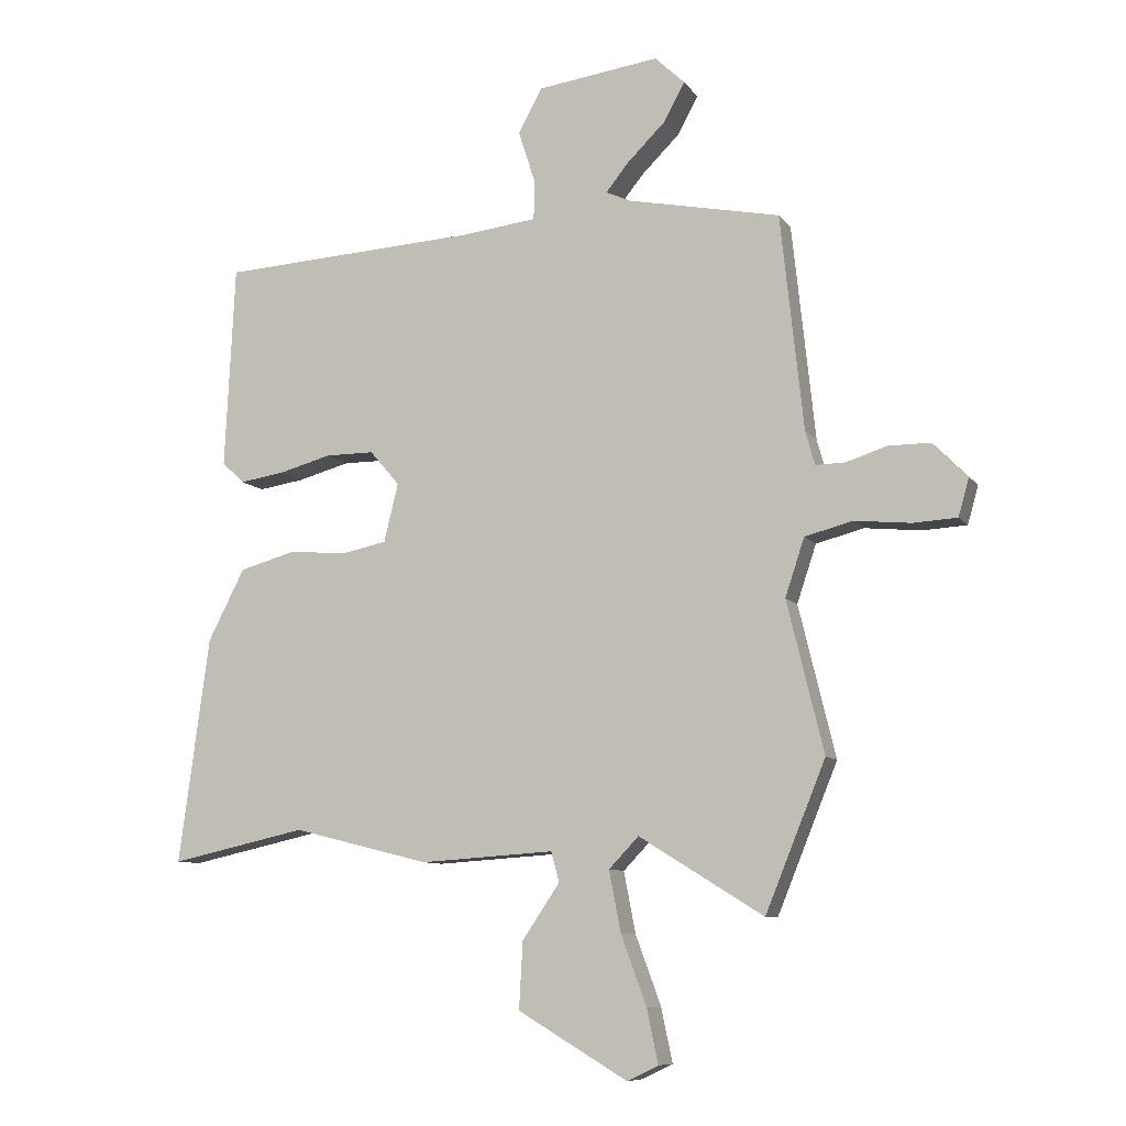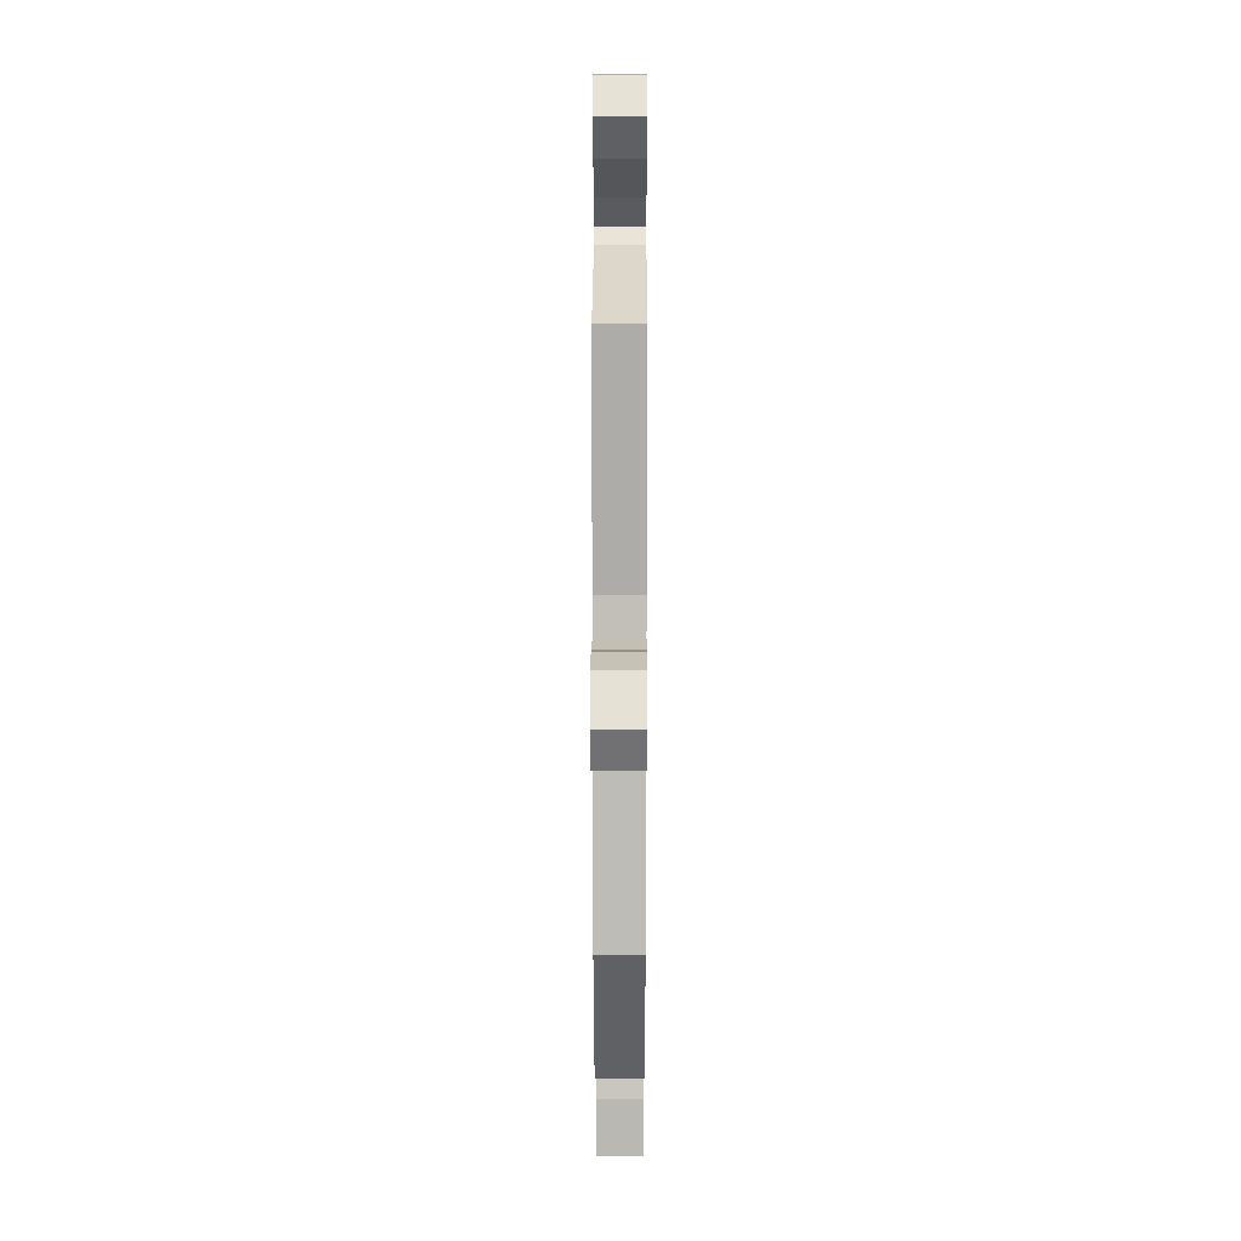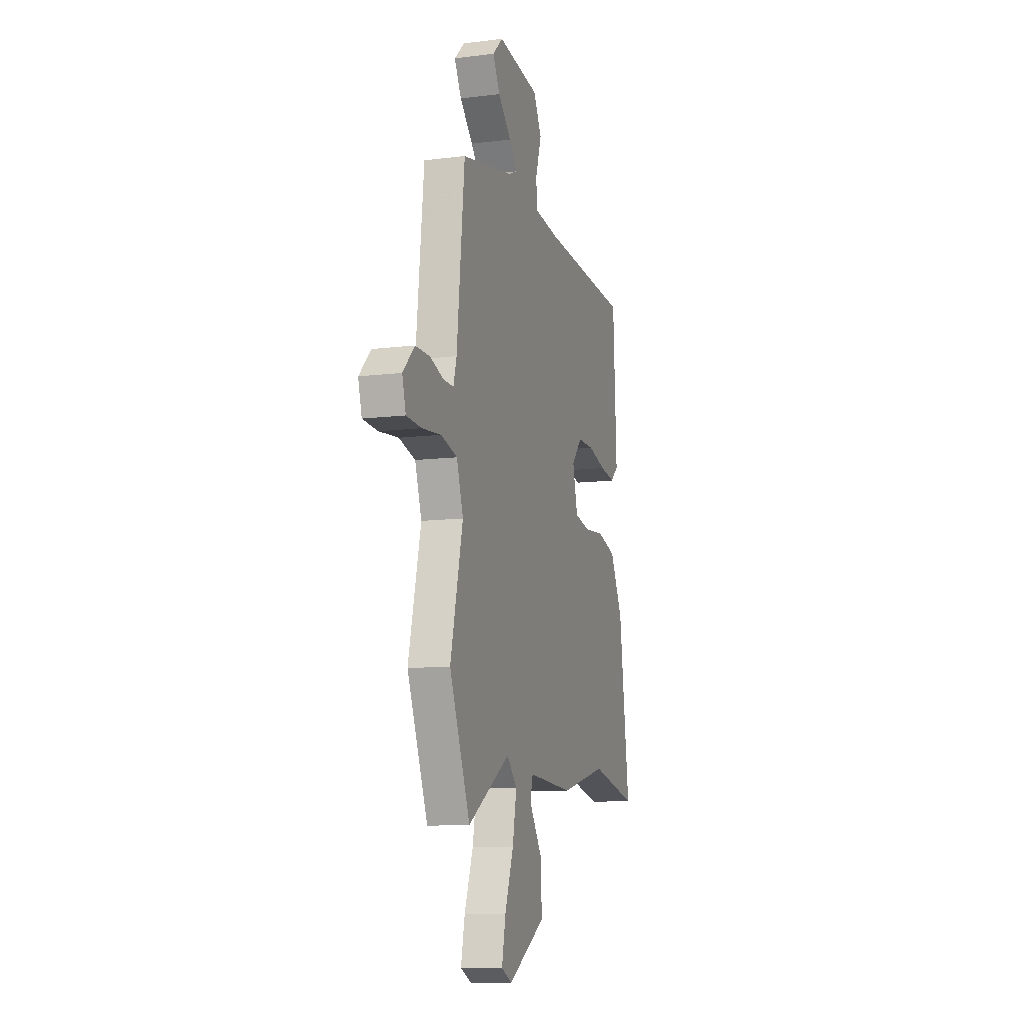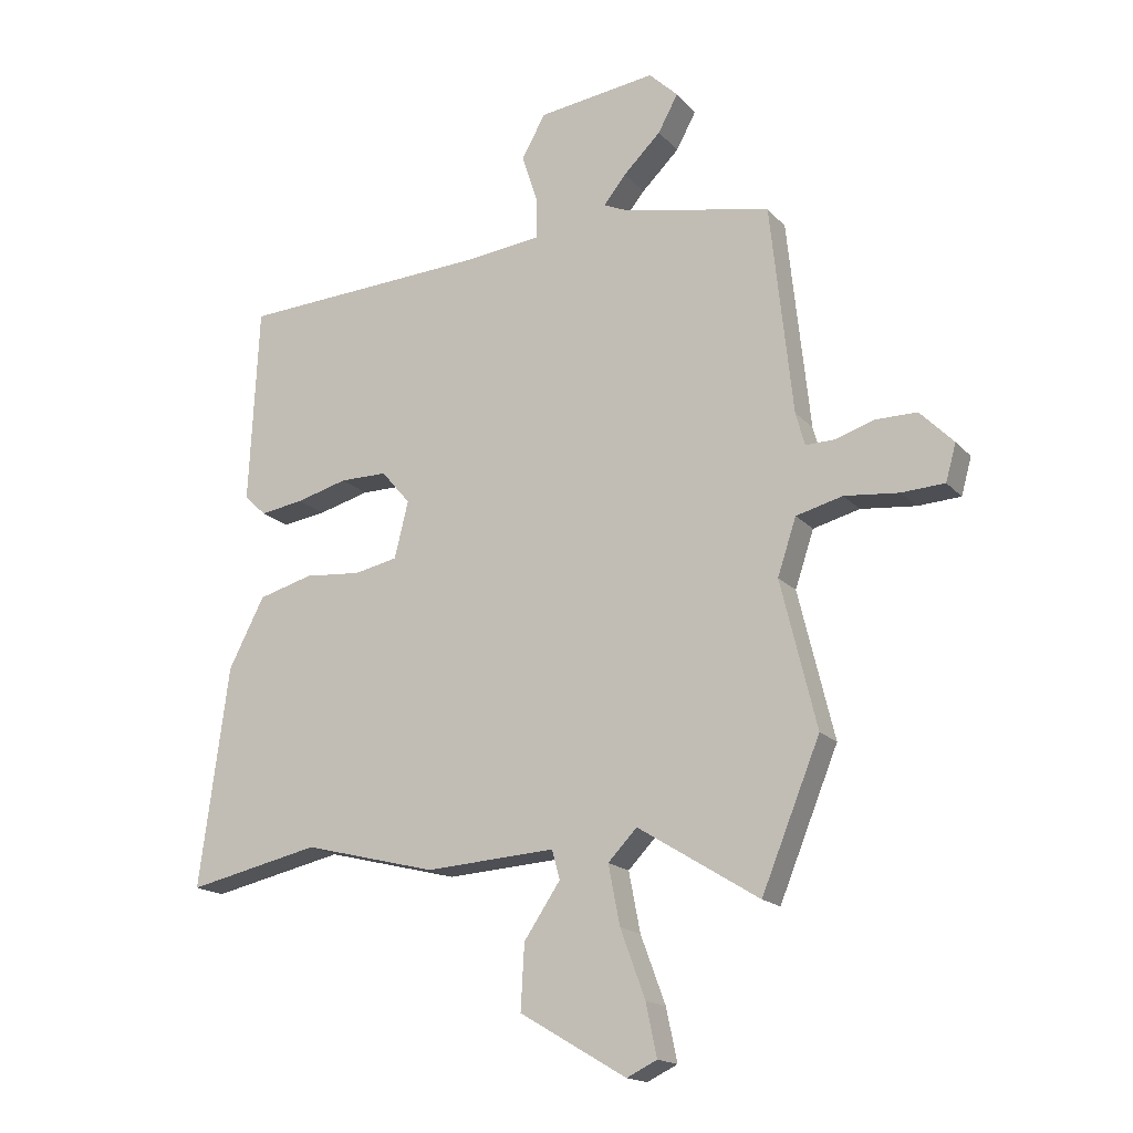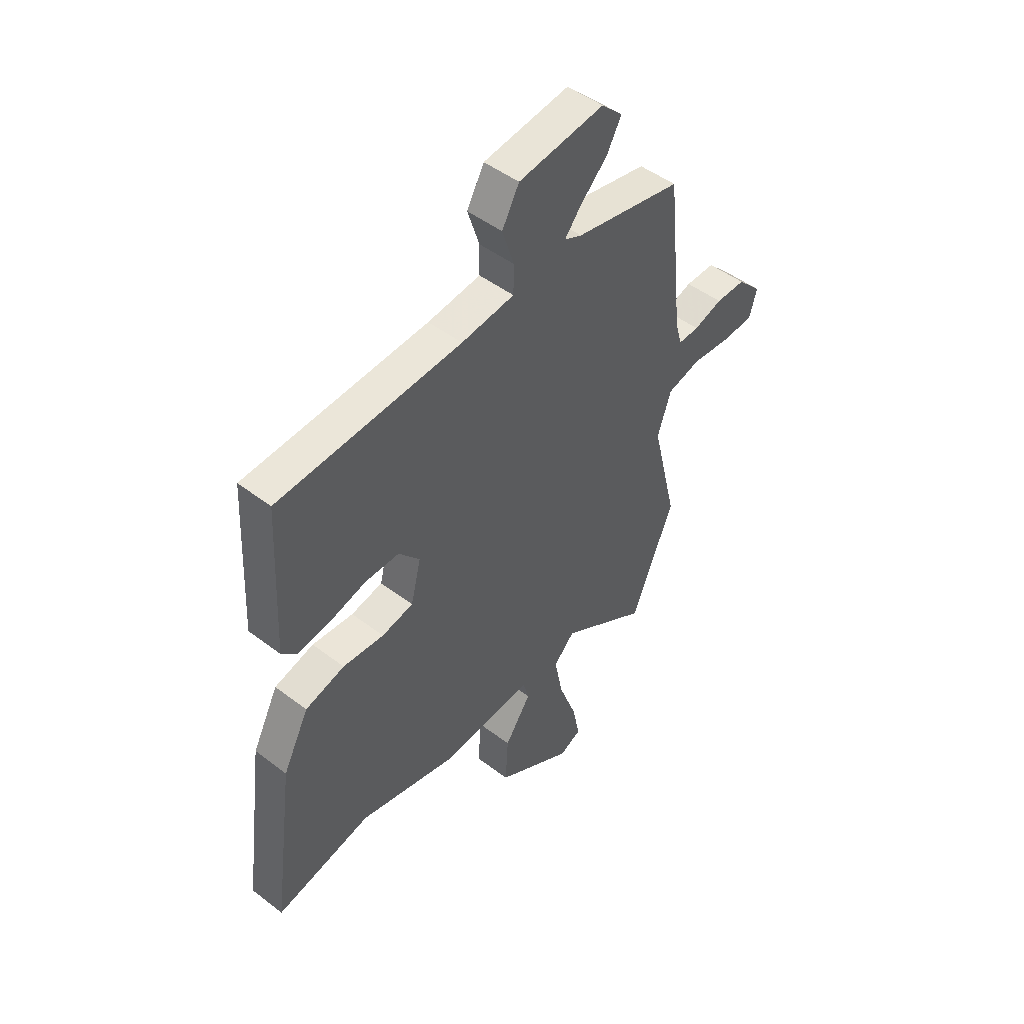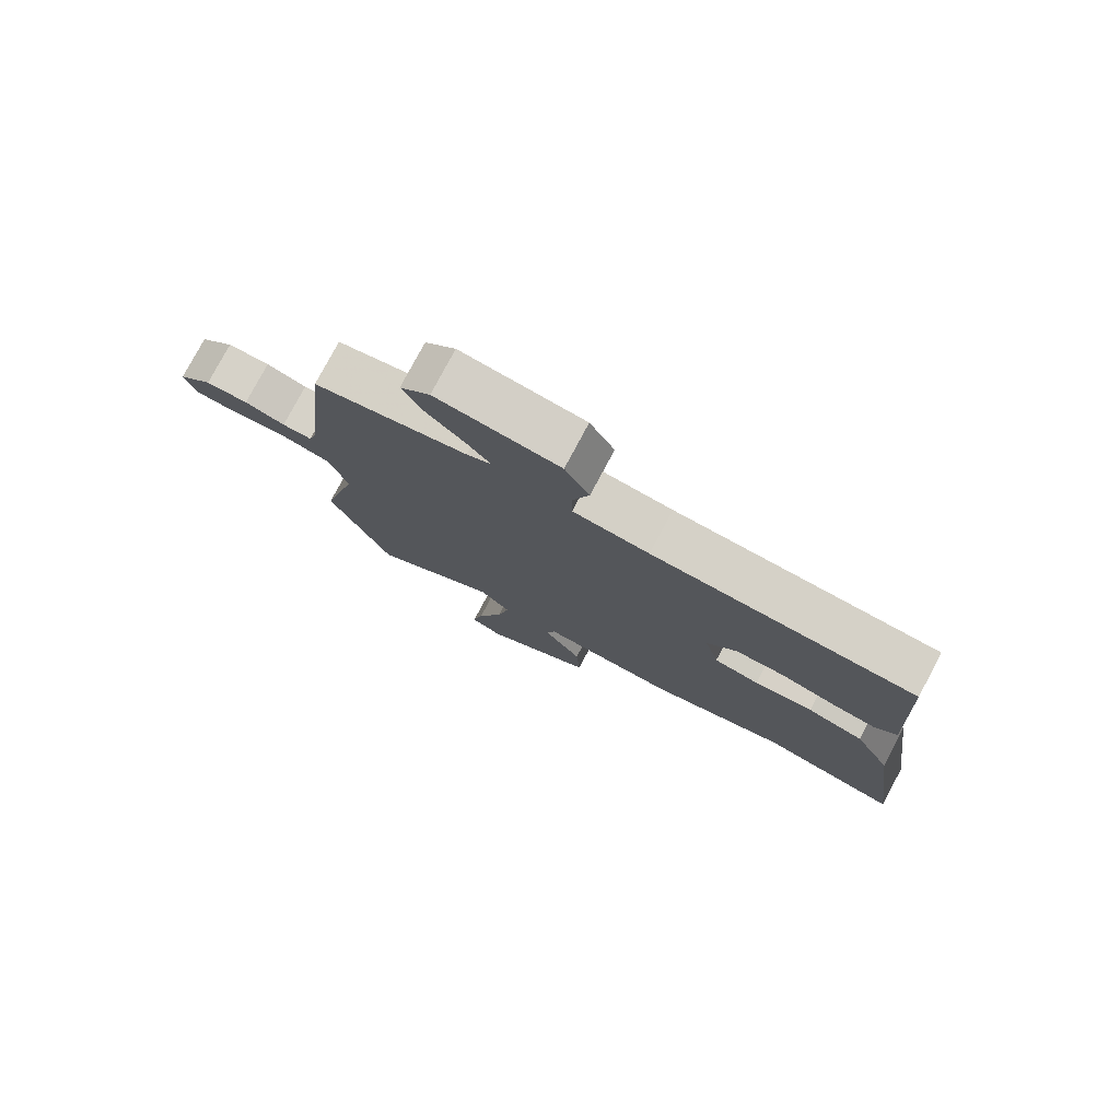
<metadata>
{"format":"obj","ext":"obj","renderer":"f3d","projection":"perspective","resolution":1024,"background":"white","views":[{"elev":-9.0,"azim":20.4,"up":"+Z"},{"elev":19.1,"azim":90.2,"up":"+Z"},{"elev":-10.7,"azim":107.3,"up":"+Z"},{"elev":-17.0,"azim":27.3,"up":"+Z"},{"elev":48.0,"azim":-49.4,"up":"+Z"},{"elev":78.2,"azim":-152.0,"up":"+Z"}]}
</metadata>
<code>
v 0.493 0.07 0.48
v 0.53 0.07 0.133
v 0.545 0.07 0.079
v 0.593 0.07 0.08
v 0.658 0.07 0.101
v 0.726 0.07 0.101
v 0.781 0.07 0.045
v 0.764 0.07 -0.016
v 0.693 0.07 -0.02
v 0.603 0.07 -0.011
v 0.526 0.07 -0.031
v 0.495 0.07 -0.124
v 0.554 0.07 -0.367
v 0.457 0.07 -0.605
v 0.257 0.07 -0.481
v 0.209 0.07 -0.531
v 0.228 0.07 -0.629
v 0.269 0.07 -0.74
v 0.287 0.07 -0.826
v 0.237 0.07 -0.85
v 0.061 0.07 -0.746
v 0.067 0.07 -0.639
v 0.127 0.07 -0.55
v 0.114 0.07 -0.502
v -0.101 0.07 -0.516
v -0.321 0.07 -0.461
v -0.54 0.07 -0.509
v -0.491 0.07 -0.145
v -0.432 0.07 -0.03
v -0.342 0.07 -0.005
v -0.248 0.07 -0.013
v -0.176 0.07 0.002
v -0.153 0.07 0.096
v -0.201 0.07 0.152
v -0.279 0.07 0.152
v -0.364 0.07 0.129
v -0.436 0.07 0.118
v -0.472 0.07 0.152
v -0.456 0.07 0.48
v -0.038 0.07 0.503
v 0.083 0.07 0.517
v 0.084 0.07 0.581
v 0.057 0.07 0.665
v 0.096 0.07 0.736
v 0.292 0.07 0.762
v 0.34 0.07 0.716
v 0.307 0.07 0.655
v 0.245 0.07 0.594
v 0.208 0.07 0.548
v 0.248 0.07 0.53
v 0.493 0 0.48
v 0.53 0 0.133
v 0.545 0 0.079
v 0.593 0 0.08
v 0.658 0 0.101
v 0.726 0 0.101
v 0.781 0 0.045
v 0.764 0 -0.016
v 0.693 0 -0.02
v 0.603 0 -0.011
v 0.526 0 -0.031
v 0.495 0 -0.124
v 0.554 0 -0.367
v 0.457 0 -0.605
v 0.257 0 -0.481
v 0.209 0 -0.531
v 0.228 0 -0.629
v 0.269 0 -0.74
v 0.287 0 -0.826
v 0.237 0 -0.85
v 0.061 0 -0.746
v 0.067 0 -0.639
v 0.127 0 -0.55
v 0.114 0 -0.502
v -0.101 0 -0.516
v -0.321 0 -0.461
v -0.54 0 -0.509
v -0.491 0 -0.145
v -0.432 0 -0.03
v -0.342 0 -0.005
v -0.248 0 -0.013
v -0.176 0 0.002
v -0.153 0 0.096
v -0.201 0 0.152
v -0.279 0 0.152
v -0.364 0 0.129
v -0.436 0 0.118
v -0.472 0 0.152
v -0.456 0 0.48
v -0.038 0 0.503
v 0.083 0 0.517
v 0.084 0 0.581
v 0.057 0 0.665
v 0.096 0 0.736
v 0.292 0 0.762
v 0.34 0 0.716
v 0.307 0 0.655
v 0.245 0 0.594
v 0.208 0 0.548
v 0.248 0 0.53
f 46 47 48
f 45 46 48
f 44 45 48
f 43 44 48
f 42 43 48
f 41 42 48 49
f 38 39 40
f 37 38 40
f 36 37 40
f 35 36 40
f 34 35 40 41
f 41 49 50
f 34 41 50
f 33 34 50
f 29 30 31
f 28 29 31
f 27 28 31
f 26 27 31
f 26 31 32
f 25 26 32
f 24 25 32
f 21 22 23
f 20 21 23
f 19 20 23
f 18 19 23
f 17 18 23
f 16 17 23 24
f 50 1 2
f 33 50 2
f 32 33 2
f 24 32 2
f 16 24 2
f 15 16 2
f 8 9 10
f 7 8 10
f 6 7 10
f 5 6 10
f 4 5 10
f 3 4 10 11
f 2 3 11 12
f 12 13 14 15
f 2 12 15
f 98 97 96
f 98 96 95
f 98 95 94
f 98 94 93
f 98 93 92
f 99 98 92 91
f 90 89 88
f 90 88 87
f 90 87 86
f 90 86 85
f 91 90 85 84
f 100 99 91
f 100 91 84
f 100 84 83
f 81 80 79
f 81 79 78
f 81 78 77
f 81 77 76
f 82 81 76
f 82 76 75
f 82 75 74
f 73 72 71
f 73 71 70
f 73 70 69
f 73 69 68
f 73 68 67
f 74 73 67 66
f 52 51 100
f 52 100 83
f 52 83 82
f 52 82 74
f 52 74 66
f 52 66 65
f 60 59 58
f 60 58 57
f 60 57 56
f 60 56 55
f 60 55 54
f 61 60 54 53
f 62 61 53 52
f 65 64 63 62
f 65 62 52
f 1 51 52 2
f 2 52 53 3
f 3 53 54 4
f 4 54 55 5
f 5 55 56 6
f 6 56 57 7
f 7 57 58 8
f 8 58 59 9
f 9 59 60 10
f 10 60 61 11
f 11 61 62 12
f 12 62 63 13
f 13 63 64 14
f 14 64 65 15
f 15 65 66 16
f 16 66 67 17
f 17 67 68 18
f 18 68 69 19
f 19 69 70 20
f 20 70 71 21
f 21 71 72 22
f 22 72 73 23
f 23 73 74 24
f 24 74 75 25
f 25 75 76 26
f 26 76 77 27
f 27 77 78 28
f 28 78 79 29
f 29 79 80 30
f 30 80 81 31
f 31 81 82 32
f 32 82 83 33
f 33 83 84 34
f 34 84 85 35
f 35 85 86 36
f 36 86 87 37
f 37 87 88 38
f 38 88 89 39
f 39 89 90 40
f 40 90 91 41
f 41 91 92 42
f 42 92 93 43
f 43 93 94 44
f 44 94 95 45
f 45 95 96 46
f 46 96 97 47
f 47 97 98 48
f 48 98 99 49
f 49 99 100 50
f 50 100 51 1

</code>
